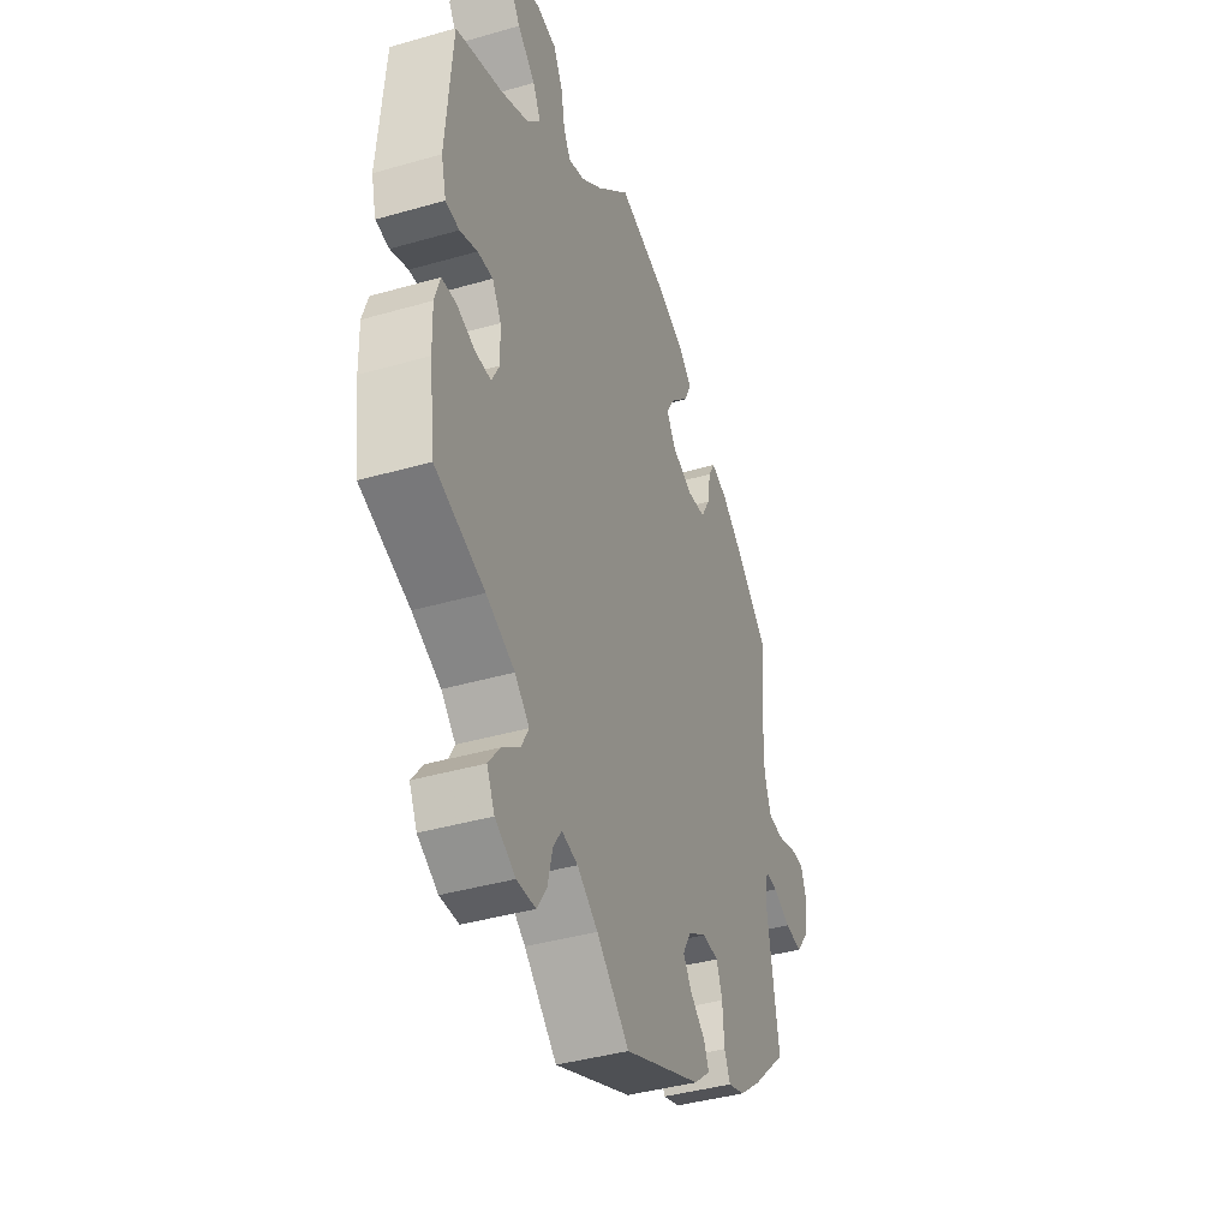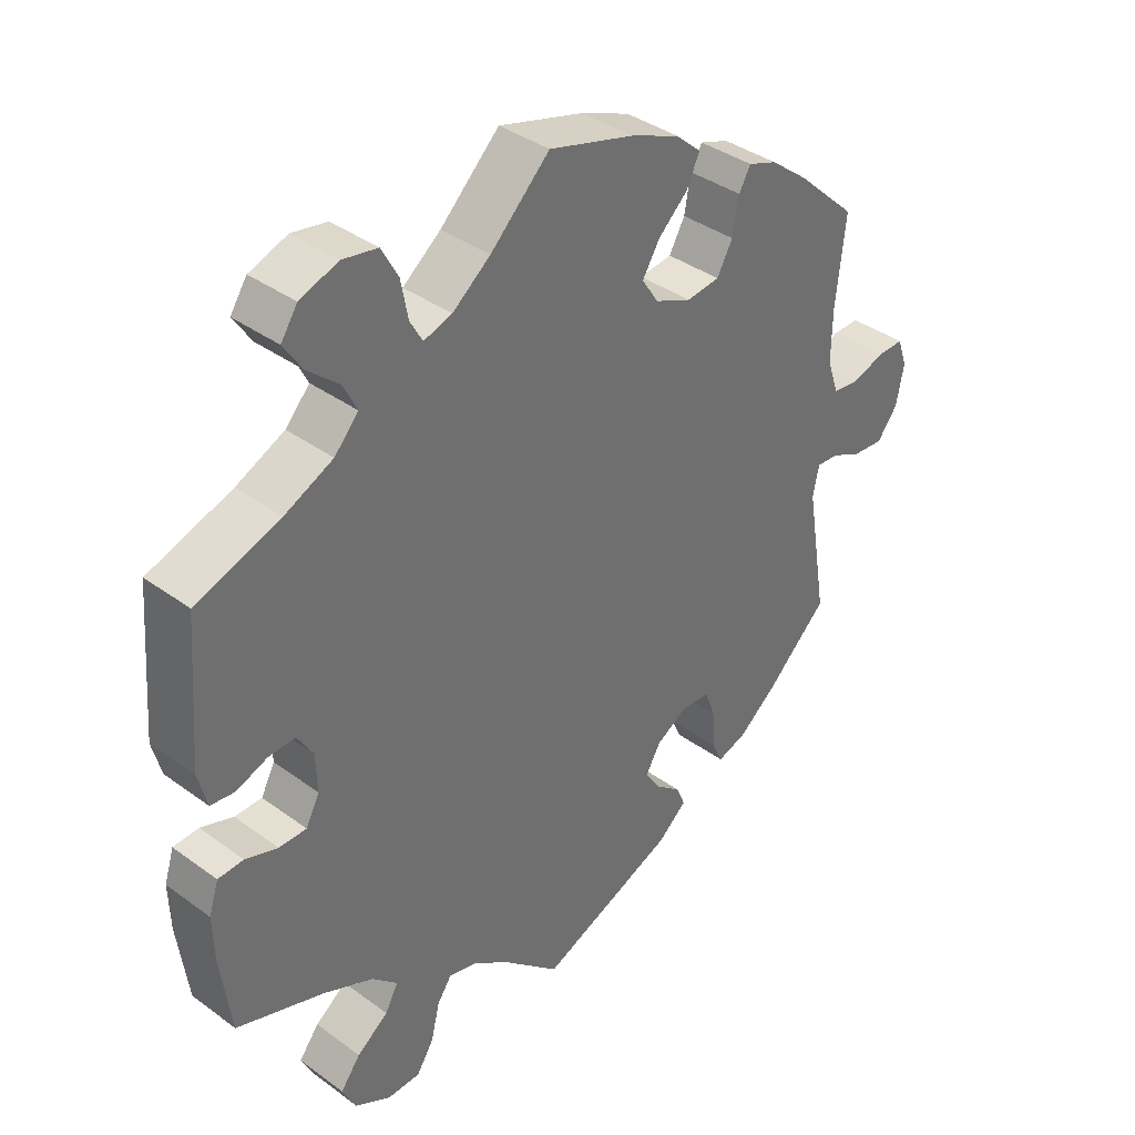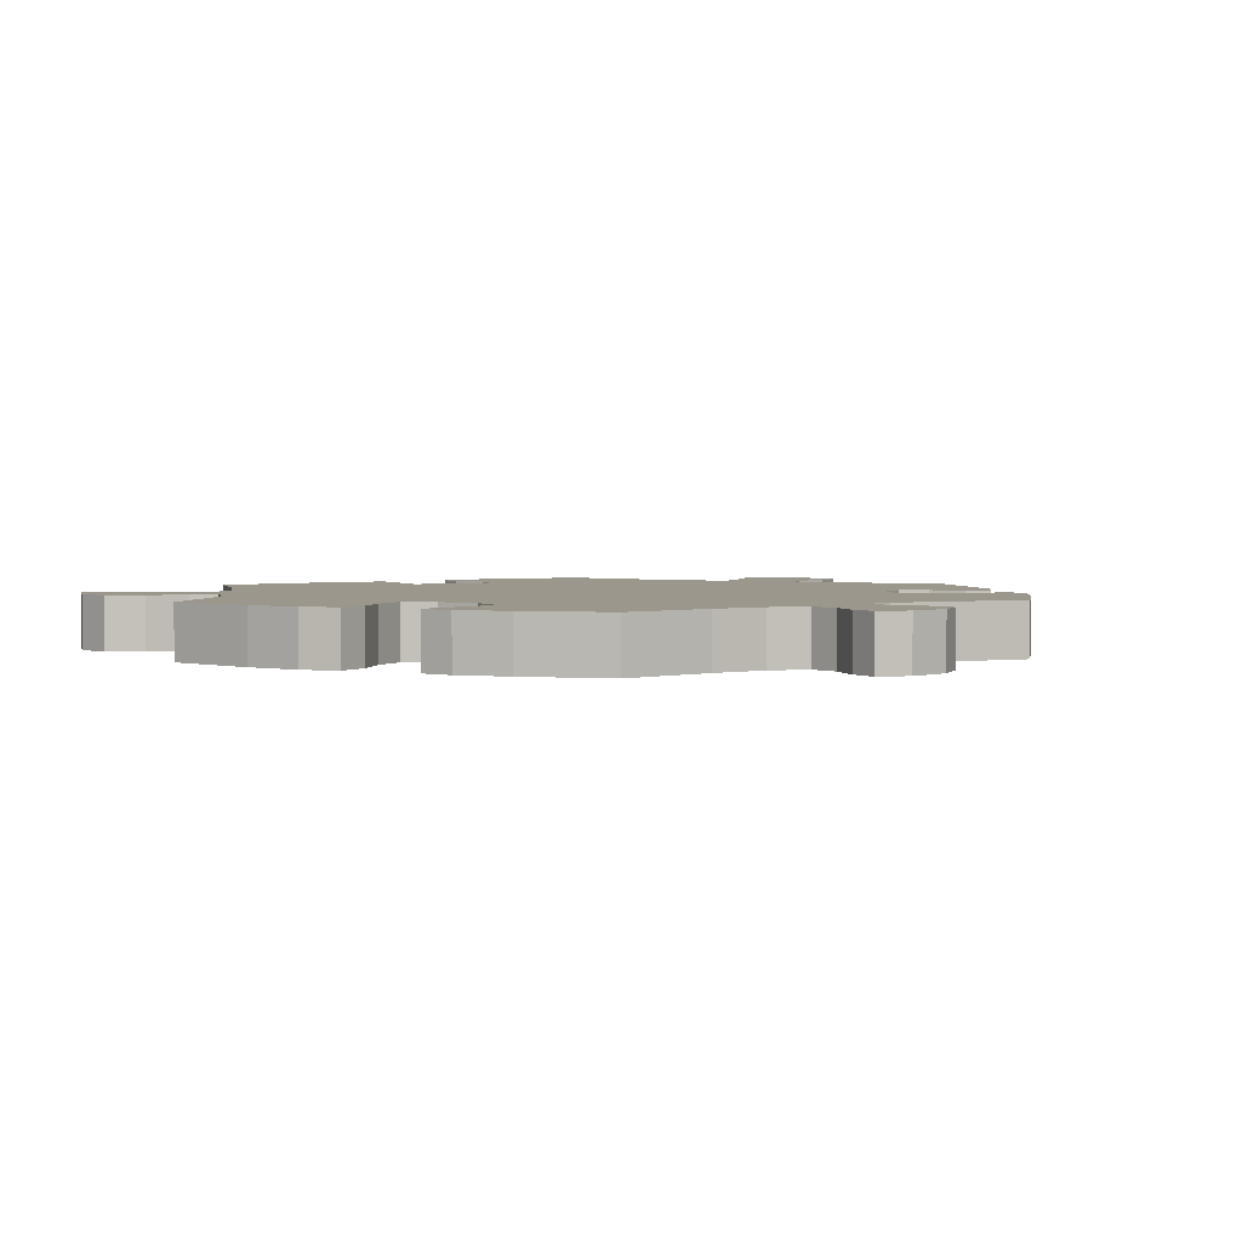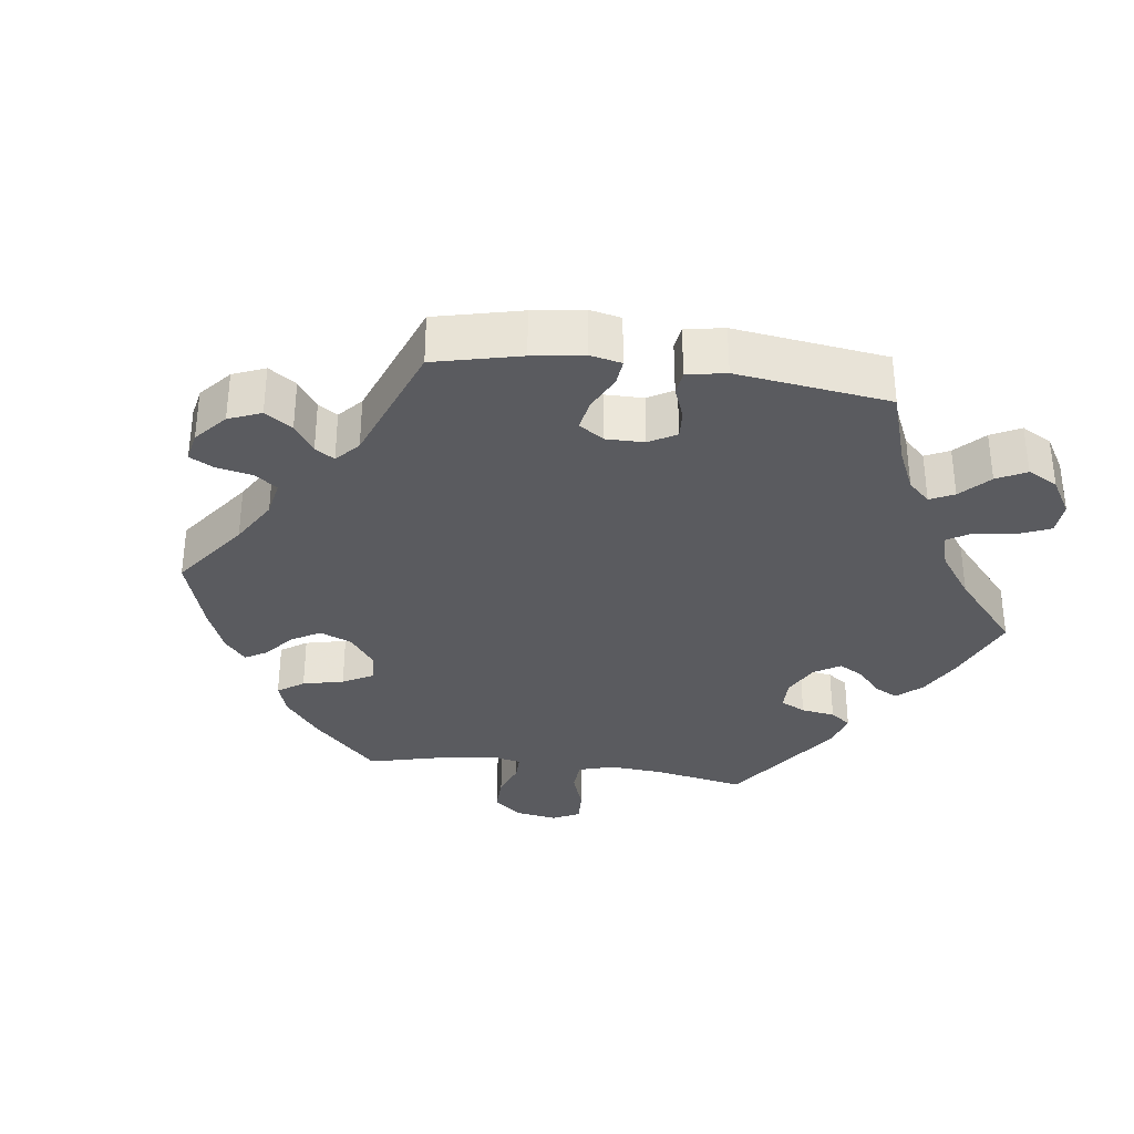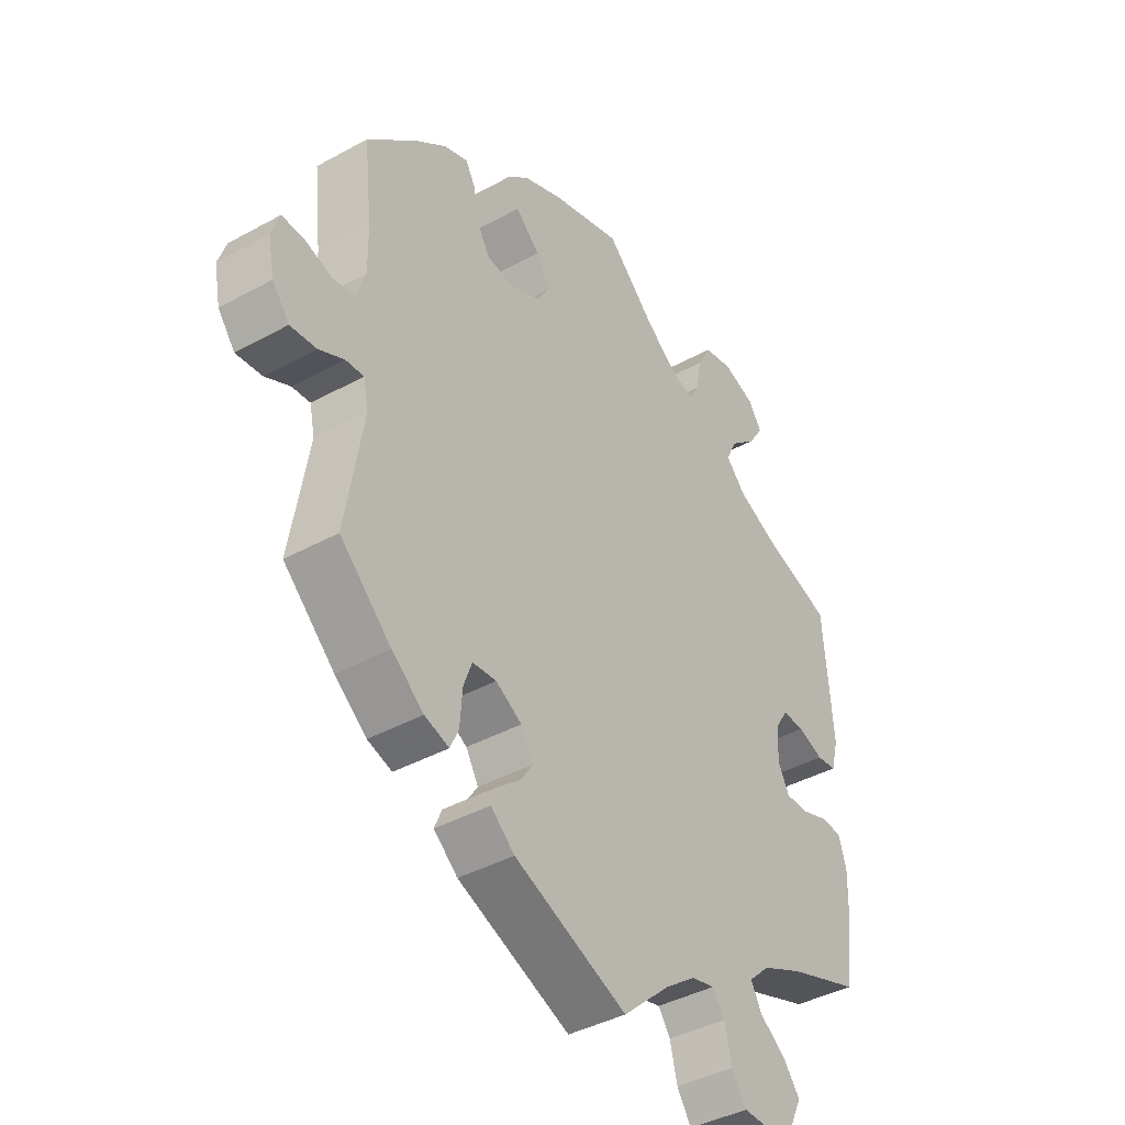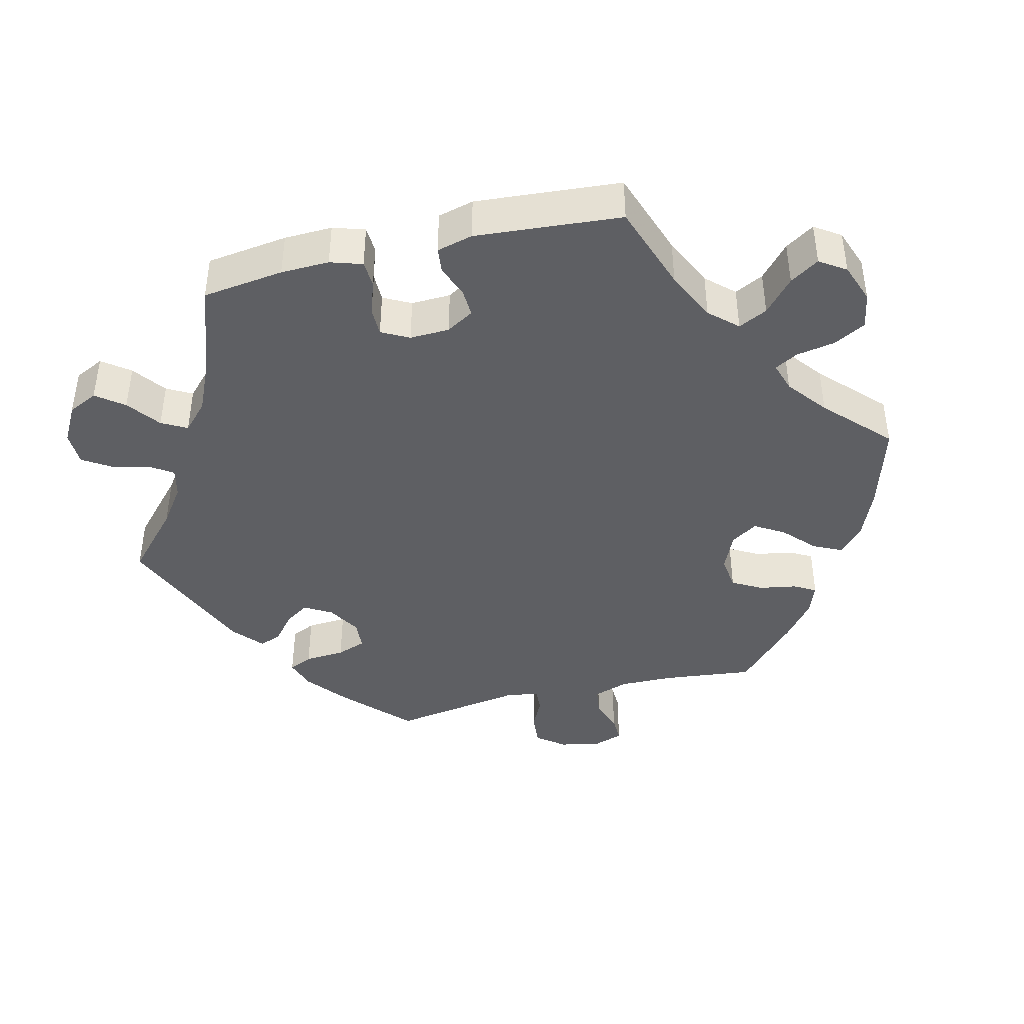
<metadata>
{"format":"obj","ext":"obj","renderer":"f3d","projection":"perspective","resolution":1024,"background":"white","views":[{"elev":-40.3,"azim":-70.5,"up":"+Z"},{"elev":37.8,"azim":-47.1,"up":"+Z"},{"elev":2.8,"azim":56.5,"up":"+Y"},{"elev":-33.4,"azim":142.3,"up":"+Y"},{"elev":-40.5,"azim":124.1,"up":"+Z"},{"elev":-41.7,"azim":-76.3,"up":"+Y"}]}
</metadata>
<code>
v -0.084 0.07 -0.502
v -0.137 0.07 -0.464
v -0.178 0.07 -0.454
v -0.199 0.07 -0.485
v -0.212 0.07 -0.538
v -0.237 0.07 -0.577
v -0.285 0.07 -0.578
v -0.337 0.07 -0.549
v -0.357 0.07 -0.508
v -0.328 0.07 -0.47
v -0.282 0.07 -0.436
v -0.263 0.07 -0.401
v -0.3 0.07 -0.366
v -0.373 0.07 -0.333
v -0.5 0.07 -0.289
v -0.515 0.07 -0.176
v -0.517 0.07 -0.109
v -0.503 0.07 -0.065
v -0.466 0.07 -0.063
v -0.419 0.07 -0.079
v -0.379 0.07 -0.079
v -0.359 0.07 -0.041
v -0.361 0.07 0.014
v -0.384 0.07 0.052
v -0.423 0.07 0.05
v -0.468 0.07 0.033
v -0.503 0.07 0.037
v -0.516 0.07 0.087
v -0.5 0.07 0.289
v -0.378 0.07 0.331
v -0.308 0.07 0.364
v -0.273 0.07 0.402
v -0.293 0.07 0.442
v -0.339 0.07 0.482
v -0.365 0.07 0.522
v -0.341 0.07 0.558
v -0.286 0.07 0.578
v -0.235 0.07 0.569
v -0.211 0.07 0.525
v -0.201 0.07 0.471
v -0.183 0.07 0.439
v -0.142 0.07 0.452
v -0.087 0.07 0.495
v -0.001 0.07 0.578
v 0.122 0.07 0.543
v 0.193 0.07 0.514
v 0.23 0.07 0.481
v 0.211 0.07 0.441
v 0.168 0.07 0.401
v 0.143 0.07 0.36
v 0.167 0.07 0.323
v 0.22 0.07 0.3
v 0.268 0.07 0.306
v 0.291 0.07 0.347
v 0.3 0.07 0.399
v 0.317 0.07 0.429
v 0.359 0.07 0.414
v 0.414 0.07 0.371
v 0.501 0.07 0.29
v 0.487 0.07 0.163
v 0.486 0.07 0.088
v 0.503 0.07 0.039
v 0.542 0.07 0.034
v 0.59 0.07 0.05
v 0.628 0.07 0.051
v 0.642 0.07 0.01
v 0.631 0.07 -0.047
v 0.601 0.07 -0.086
v 0.555 0.07 -0.082
v 0.511 0.07 -0.061
v 0.479 0.07 -0.059
v 0.47 0.07 -0.102
v 0.501 0.07 -0.289
v 0.411 0.07 -0.374
v 0.355 0.07 -0.419
v 0.312 0.07 -0.433
v 0.297 0.07 -0.4
v 0.293 0.07 -0.344
v 0.278 0.07 -0.303
v 0.236 0.07 -0.3
v 0.19 0.07 -0.327
v 0.168 0.07 -0.365
v 0.19 0.07 -0.398
v 0.228 0.07 -0.429
v 0.241 0.07 -0.46
v 0.199 0.07 -0.496
v 0 0.07 -0.578
v -0.084 0 -0.502
v -0.137 0 -0.464
v -0.178 0 -0.454
v -0.199 0 -0.485
v -0.212 0 -0.538
v -0.237 0 -0.577
v -0.285 0 -0.578
v -0.337 0 -0.549
v -0.357 0 -0.508
v -0.328 0 -0.47
v -0.282 0 -0.436
v -0.263 0 -0.401
v -0.3 0 -0.366
v -0.373 0 -0.333
v -0.5 0 -0.289
v -0.515 0 -0.176
v -0.517 0 -0.109
v -0.503 0 -0.065
v -0.466 0 -0.063
v -0.419 0 -0.079
v -0.379 0 -0.079
v -0.359 0 -0.041
v -0.361 0 0.014
v -0.384 0 0.052
v -0.423 0 0.05
v -0.468 0 0.033
v -0.503 0 0.037
v -0.516 0 0.087
v -0.5 0 0.289
v -0.378 0 0.331
v -0.308 0 0.364
v -0.273 0 0.402
v -0.293 0 0.442
v -0.339 0 0.482
v -0.365 0 0.522
v -0.341 0 0.558
v -0.286 0 0.578
v -0.235 0 0.569
v -0.211 0 0.525
v -0.201 0 0.471
v -0.183 0 0.439
v -0.142 0 0.452
v -0.087 0 0.495
v -0.001 0 0.578
v 0.122 0 0.543
v 0.193 0 0.514
v 0.23 0 0.481
v 0.211 0 0.441
v 0.168 0 0.401
v 0.143 0 0.36
v 0.167 0 0.323
v 0.22 0 0.3
v 0.268 0 0.306
v 0.291 0 0.347
v 0.3 0 0.399
v 0.317 0 0.429
v 0.359 0 0.414
v 0.414 0 0.371
v 0.501 0 0.29
v 0.487 0 0.163
v 0.486 0 0.088
v 0.503 0 0.039
v 0.542 0 0.034
v 0.59 0 0.05
v 0.628 0 0.051
v 0.642 0 0.01
v 0.631 0 -0.047
v 0.601 0 -0.086
v 0.555 0 -0.082
v 0.511 0 -0.061
v 0.479 0 -0.059
v 0.47 0 -0.102
v 0.501 0 -0.289
v 0.411 0 -0.374
v 0.355 0 -0.419
v 0.312 0 -0.433
v 0.297 0 -0.4
v 0.293 0 -0.344
v 0.278 0 -0.303
v 0.236 0 -0.3
v 0.19 0 -0.327
v 0.168 0 -0.365
v 0.19 0 -0.398
v 0.228 0 -0.429
v 0.241 0 -0.46
v 0.199 0 -0.496
v 0 0 -0.578
f 86 87 1
f 83 84 85 86
f 82 83 86 1
f 81 82 1 2
f 80 81 2 3
f 75 76 77 78
f 75 78 79
f 72 73 74 75
f 71 72 75 79
f 67 68 69 70
f 67 70 71
f 66 67 71
f 63 64 65 66
f 62 63 66 71
f 61 62 71 79
f 57 58 59 60
f 54 55 56 57
f 53 54 57 60
f 52 53 60 61
f 46 47 48 49
f 46 49 50
f 43 44 45 46
f 42 43 46 50
f 41 42 50 51
f 37 38 39 40
f 37 40 41
f 36 37 41
f 33 34 35 36
f 32 33 36 41
f 31 32 41 51
f 27 28 29 30
f 25 26 27 30
f 24 25 30 31
f 23 24 31 51
f 17 18 19 20
f 17 20 21
f 14 15 16 17
f 13 14 17 21
f 12 13 21 22
f 8 9 10 11
f 8 11 12
f 7 8 12
f 4 5 6 7
f 3 4 7 12
f 80 3 12 22
f 52 61 79 80
f 51 52 80
f 22 23 51 80
f 88 174 173
f 173 172 171 170
f 88 173 170 169
f 89 88 169 168
f 90 89 168 167
f 165 164 163 162
f 166 165 162
f 162 161 160 159
f 166 162 159 158
f 157 156 155 154
f 158 157 154
f 158 154 153
f 153 152 151 150
f 158 153 150 149
f 166 158 149 148
f 147 146 145 144
f 144 143 142 141
f 147 144 141 140
f 148 147 140 139
f 136 135 134 133
f 137 136 133
f 133 132 131 130
f 137 133 130 129
f 138 137 129 128
f 127 126 125 124
f 128 127 124
f 128 124 123
f 123 122 121 120
f 128 123 120 119
f 138 128 119 118
f 117 116 115 114
f 117 114 113 112
f 118 117 112 111
f 138 118 111 110
f 107 106 105 104
f 108 107 104
f 104 103 102 101
f 108 104 101 100
f 109 108 100 99
f 98 97 96 95
f 99 98 95
f 99 95 94
f 94 93 92 91
f 99 94 91 90
f 109 99 90 167
f 167 166 148 139
f 167 139 138
f 167 138 110 109
f 1 88 89 2
f 2 89 90 3
f 3 90 91 4
f 4 91 92 5
f 5 92 93 6
f 6 93 94 7
f 7 94 95 8
f 8 95 96 9
f 9 96 97 10
f 10 97 98 11
f 11 98 99 12
f 12 99 100 13
f 13 100 101 14
f 14 101 102 15
f 15 102 103 16
f 16 103 104 17
f 17 104 105 18
f 18 105 106 19
f 19 106 107 20
f 20 107 108 21
f 21 108 109 22
f 22 109 110 23
f 23 110 111 24
f 24 111 112 25
f 25 112 113 26
f 26 113 114 27
f 27 114 115 28
f 28 115 116 29
f 29 116 117 30
f 30 117 118 31
f 31 118 119 32
f 32 119 120 33
f 33 120 121 34
f 34 121 122 35
f 35 122 123 36
f 36 123 124 37
f 37 124 125 38
f 38 125 126 39
f 39 126 127 40
f 40 127 128 41
f 41 128 129 42
f 42 129 130 43
f 43 130 131 44
f 44 131 132 45
f 45 132 133 46
f 46 133 134 47
f 47 134 135 48
f 48 135 136 49
f 49 136 137 50
f 50 137 138 51
f 51 138 139 52
f 52 139 140 53
f 53 140 141 54
f 54 141 142 55
f 55 142 143 56
f 56 143 144 57
f 57 144 145 58
f 58 145 146 59
f 59 146 147 60
f 60 147 148 61
f 61 148 149 62
f 62 149 150 63
f 63 150 151 64
f 64 151 152 65
f 65 152 153 66
f 66 153 154 67
f 67 154 155 68
f 68 155 156 69
f 69 156 157 70
f 70 157 158 71
f 71 158 159 72
f 72 159 160 73
f 73 160 161 74
f 74 161 162 75
f 75 162 163 76
f 76 163 164 77
f 77 164 165 78
f 78 165 166 79
f 79 166 167 80
f 80 167 168 81
f 81 168 169 82
f 82 169 170 83
f 83 170 171 84
f 84 171 172 85
f 85 172 173 86
f 86 173 174 87
f 87 174 88 1

</code>
